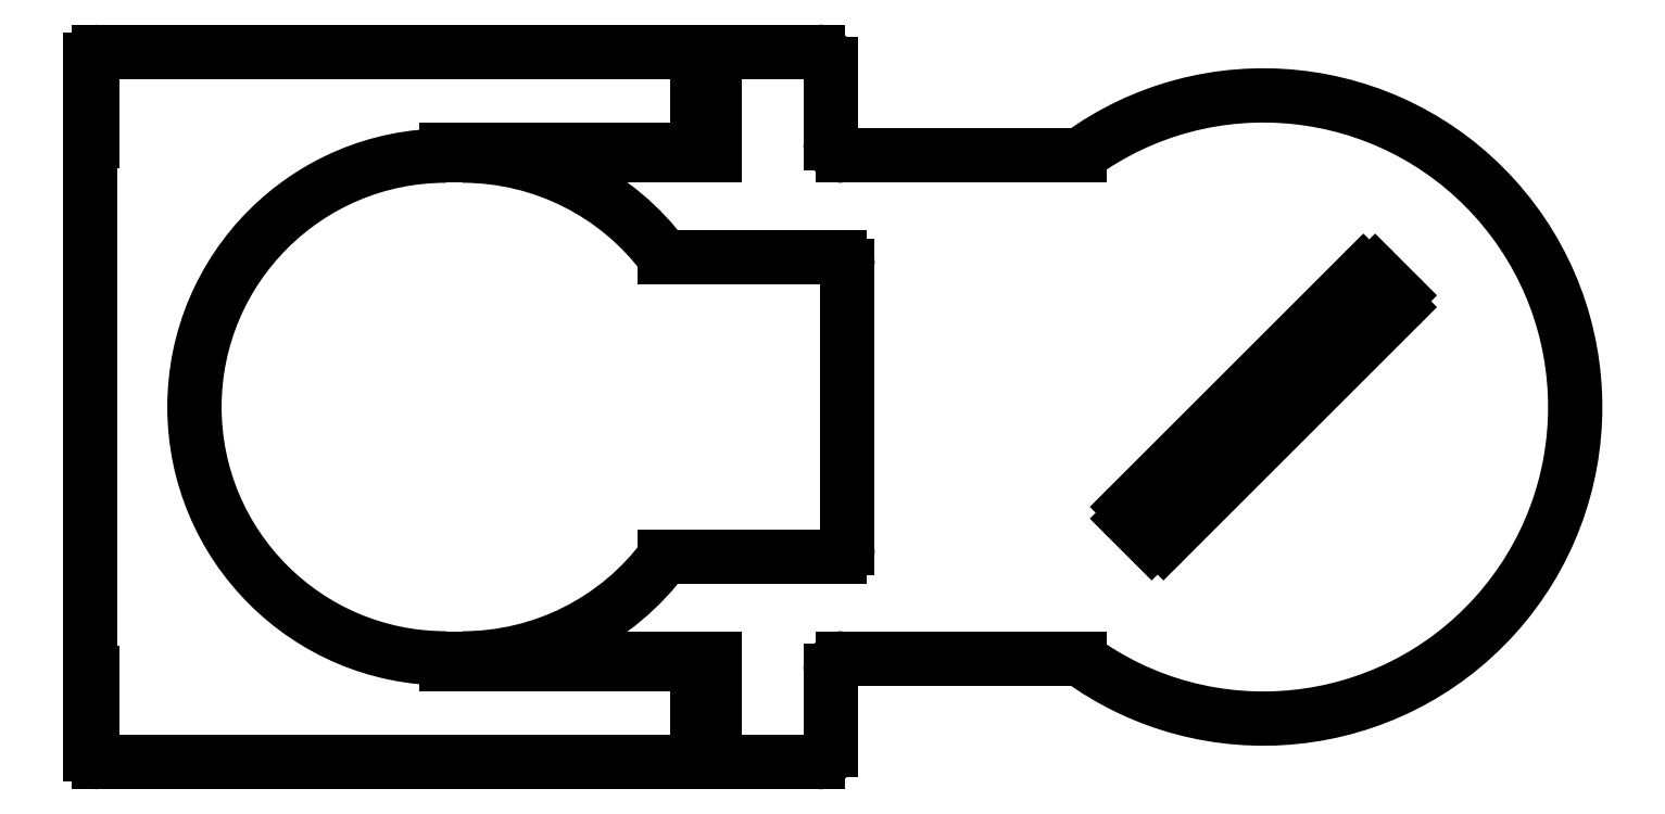
<metadata>
{"format":"dxf","ext":"dxf","renderer":"ezdxf+matplotlib","layout":"modelspace","background":"white","min_lineweight":24,"dpi":150}
</metadata>
<code>
0
SECTION
2
ENTITIES
0
LINE
8
Sketch
10
2
20
85.5
30
0
11
2
21
73
31
0
0
LINE
8
Sketch
10
2
20
73
30
0
11
-28.25
21
73
31
0
0
ARC
8
Sketch
10
-28.25
20
42.75
30
0
40
30.25
50
36.52
51
90
0
LINE
8
Sketch
10
-3.938
20
60.75
30
0
11
17.06
21
60.75
31
0
0
ARC
8
Sketch
10
17.06
20
59.75
30
0
40
1
50
0
51
90
0
LINE
8
Sketch
10
18.06
20
59.75
30
0
11
18.06
21
25.75
31
0
0
ARC
8
Sketch
10
17.06
20
25.75
30
0
40
1
50
-90
51
0
0
LINE
8
Sketch
10
17.06
20
24.75
30
0
11
-3.938
21
24.75
31
0
0
ARC
8
Sketch
10
-28.25
20
42.75
30
0
40
30.25
50
-90
51
-36.52
0
LINE
8
Sketch
10
2
20
12.5
30
0
11
-28.25
21
12.5
31
0
0
LINE
8
Sketch
10
2
20
-1.228e-16
30
0
11
2
21
12.5
31
0
0
LINE
8
Sketch
10
2
20
-1.228e-16
30
0
11
14.5
21
-2.22e-16
31
0
0
ARC
8
Sketch
10
14.5
20
1.5
30
0
40
1.5
50
-90
51
-1.696e-14
0
LINE
8
Sketch
10
16
20
1.5
30
0
11
16
21
11
31
0
0
ARC
8
Sketch
10
17.5
20
11
30
0
40
1.5
50
90
51
180
0
LINE
8
Sketch
10
17.5
20
12.5
30
0
11
45.9
21
12.5
31
0
0
ARC
8
Sketch
10
68.06
20
42.75
30
0
40
37.5
50
-126.2
51
126.2
0
LINE
8
Sketch
10
17.5
20
73
30
0
11
45.9
21
73
31
0
0
ARC
8
Sketch
10
17.5
20
74.5
30
0
40
1.5
50
180
51
-90
0
LINE
8
Sketch
10
16
20
84
30
0
11
16
21
74.5
31
0
0
ARC
8
Sketch
10
14.5
20
84
30
0
40
1.5
50
0
51
90
0
LINE
8
Sketch
10
2
20
85.5
30
0
11
14.5
21
85.5
31
0
0
LINE
8
Sketch
10
-30.25
20
73.75
30
0
11
-7.23e-08
21
73.75
31
0
0
LINE
8
Sketch
10
-7.23e-08
20
85.5
30
0
11
-7.23e-08
21
73.75
31
0
0
LINE
8
Sketch
10
-7.23e-08
20
85.5
30
0
11
-60.5
21
85.5
31
0
0
LINE
8
Sketch
10
-72
20
85.5
30
0
11
-60.5
21
85.5
31
0
0
ARC
8
Sketch
10
-72
20
84.5
30
0
40
1
50
90
51
180
0
LINE
8
Sketch
10
-73
20
83.75
30
0
11
-73
21
84.5
31
0
0
LINE
8
Sketch
10
-73
20
83.75
30
0
11
-72.75
21
83.75
31
0
0
LINE
8
Sketch
10
-72.75
20
83.75
30
0
11
-72.75
21
82
31
0
0
LINE
8
Sketch
10
-72.75
20
82
30
0
11
-73
21
82
31
0
0
LINE
8
Sketch
10
-73
20
82
30
0
11
-73
21
76.5
31
0
0
LINE
8
Sketch
10
-73
20
76.5
30
0
11
-72.75
21
76.5
31
0
0
LINE
8
Sketch
10
-72.75
20
76.5
30
0
11
-72.75
21
74.75
31
0
0
LINE
8
Sketch
10
-72.75
20
74.75
30
0
11
-73
21
74.75
31
0
0
LINE
8
Sketch
10
-73
20
74.75
30
0
11
-73
21
42.75
31
0
0
LINE
8
Sketch
10
-73
20
42.75
30
0
11
-73
21
10.75
31
0
0
LINE
8
Sketch
10
-73
20
10.75
30
0
11
-72.75
21
10.75
31
0
0
LINE
8
Sketch
10
-72.75
20
10.75
30
0
11
-72.75
21
9
31
0
0
LINE
8
Sketch
10
-72.75
20
9
30
0
11
-73
21
9
31
0
0
LINE
8
Sketch
10
-73
20
9
30
0
11
-73
21
3.5
31
0
0
LINE
8
Sketch
10
-73
20
3.5
30
0
11
-72.75
21
3.5
31
0
0
LINE
8
Sketch
10
-72.75
20
3.5
30
0
11
-72.75
21
1.75
31
0
0
LINE
8
Sketch
10
-72.75
20
1.75
30
0
11
-73
21
1.75
31
0
0
LINE
8
Sketch
10
-73
20
1.75
30
0
11
-73
21
1
31
0
0
ARC
8
Sketch
10
-72
20
1
30
0
40
1
50
180
51
-90
0
LINE
8
Sketch
10
-72
20
0
30
0
11
-60.5
21
0
31
0
0
LINE
8
Sketch
10
-60.5
20
0
30
0
11
0
21
0
31
0
0
LINE
8
Sketch
10
0
20
11.75
30
0
11
-6.924e-25
21
0
31
0
0
LINE
8
Sketch
10
-30.25
20
11.75
30
0
11
0
21
11.75
31
0
0
LINE
8
Sketch
10
-30.25
20
11.75
30
0
11
-30.25
21
12.5
31
0
0
ARC
8
Sketch
10
-30.25
20
42.75
30
0
40
30.25
50
90
51
-90
0
LINE
8
Sketch
10
-30.25
20
73.75
30
0
11
-30.25
21
73
31
0
0
LINE
8
Sketch
10
84.33
20
54.77
30
0
11
56.04
21
26.49
31
0
0
ARC
8
Sketch
10
55.33
20
27.19
30
0
40
1
50
-135
51
-45
0
LINE
8
Sketch
10
54.63
20
26.49
30
0
11
51.8
21
29.32
31
0
0
ARC
8
Sketch
10
52.51
20
30.02
30
0
40
1
50
135
51
-135
0
LINE
8
Sketch
10
51.8
20
30.73
30
0
11
80.08
21
59.01
31
0
0
ARC
8
Sketch
10
80.79
20
58.31
30
0
40
1
50
45
51
135
0
LINE
8
Sketch
10
81.5
20
59.01
30
0
11
84.33
21
56.19
31
0
0
ARC
8
Sketch
10
83.62
20
55.48
30
0
40
1
50
-45
51
45
0
ENDSEC
0
EOF

</code>
